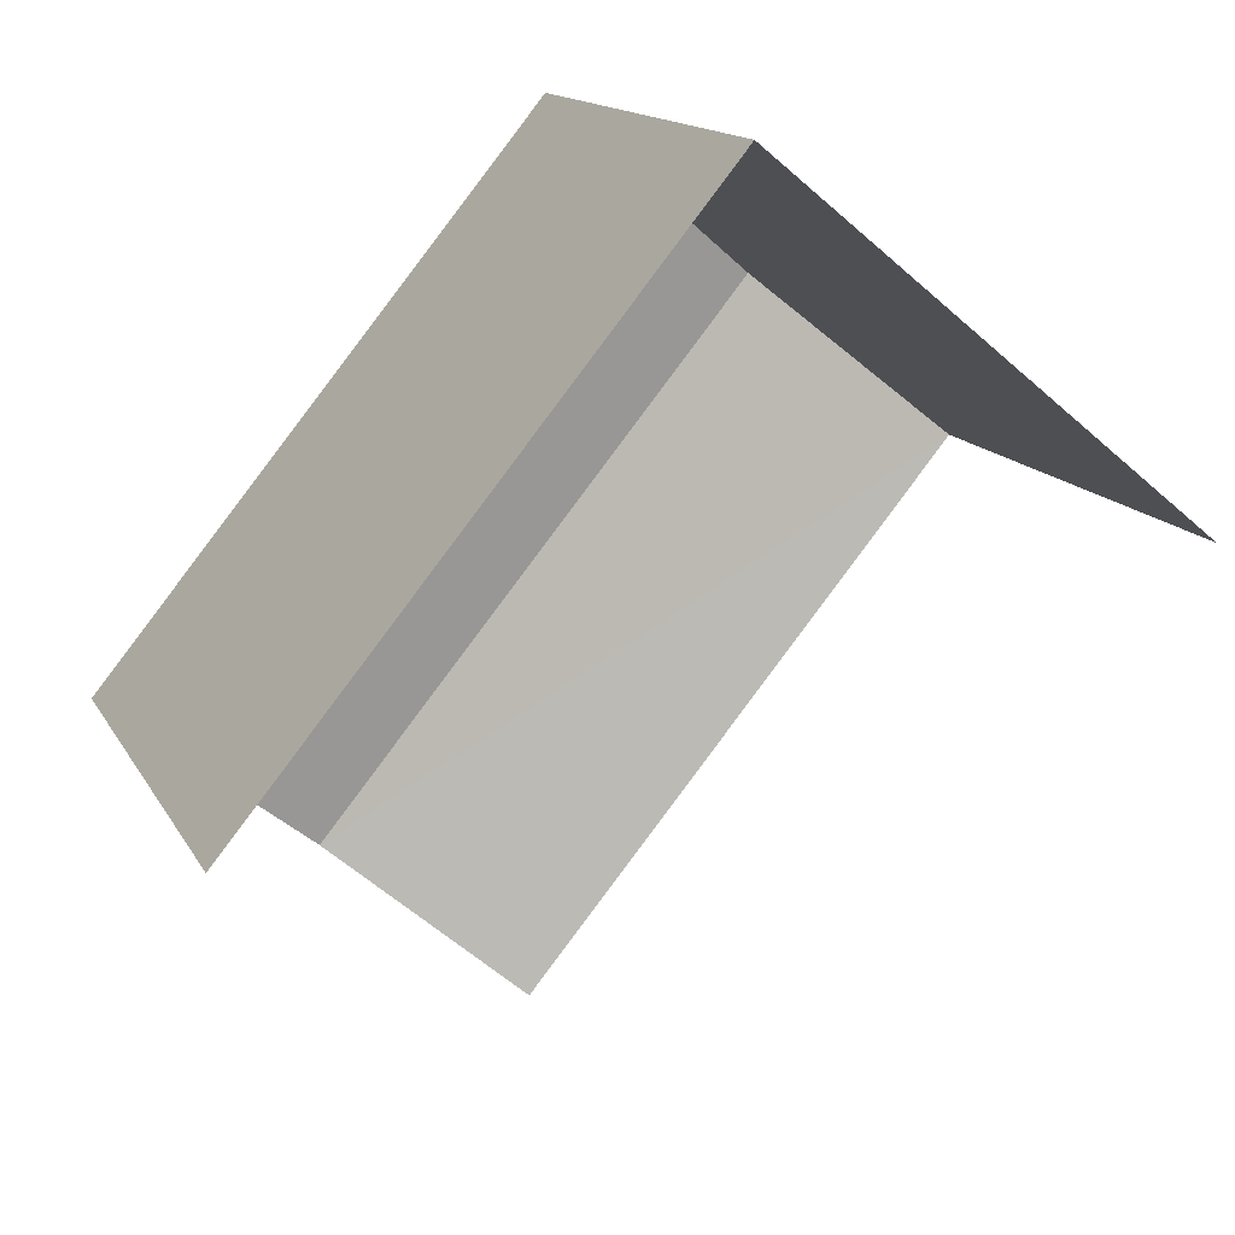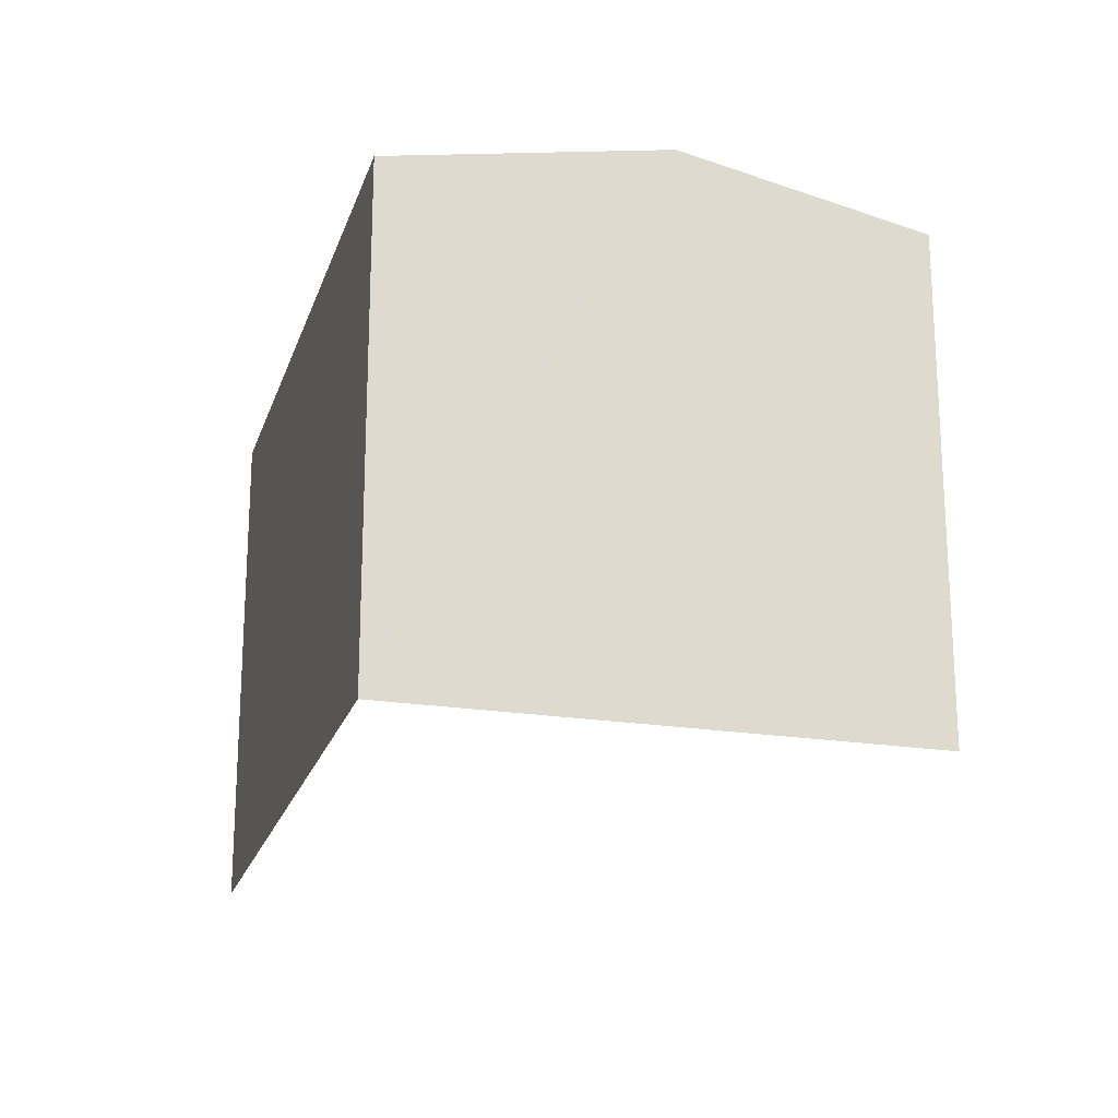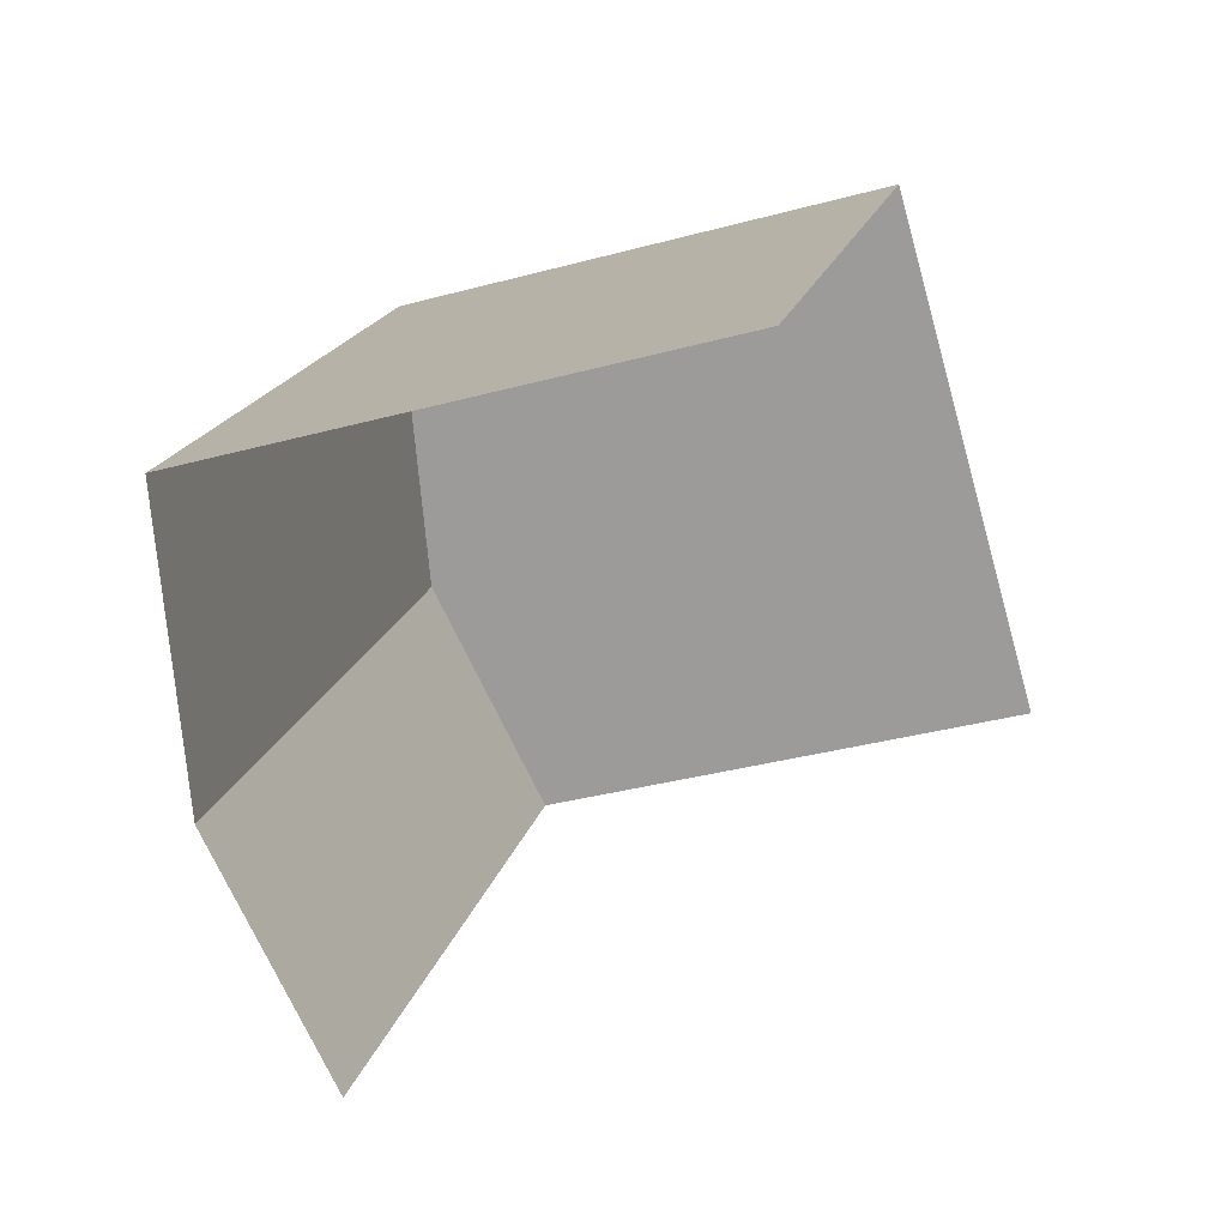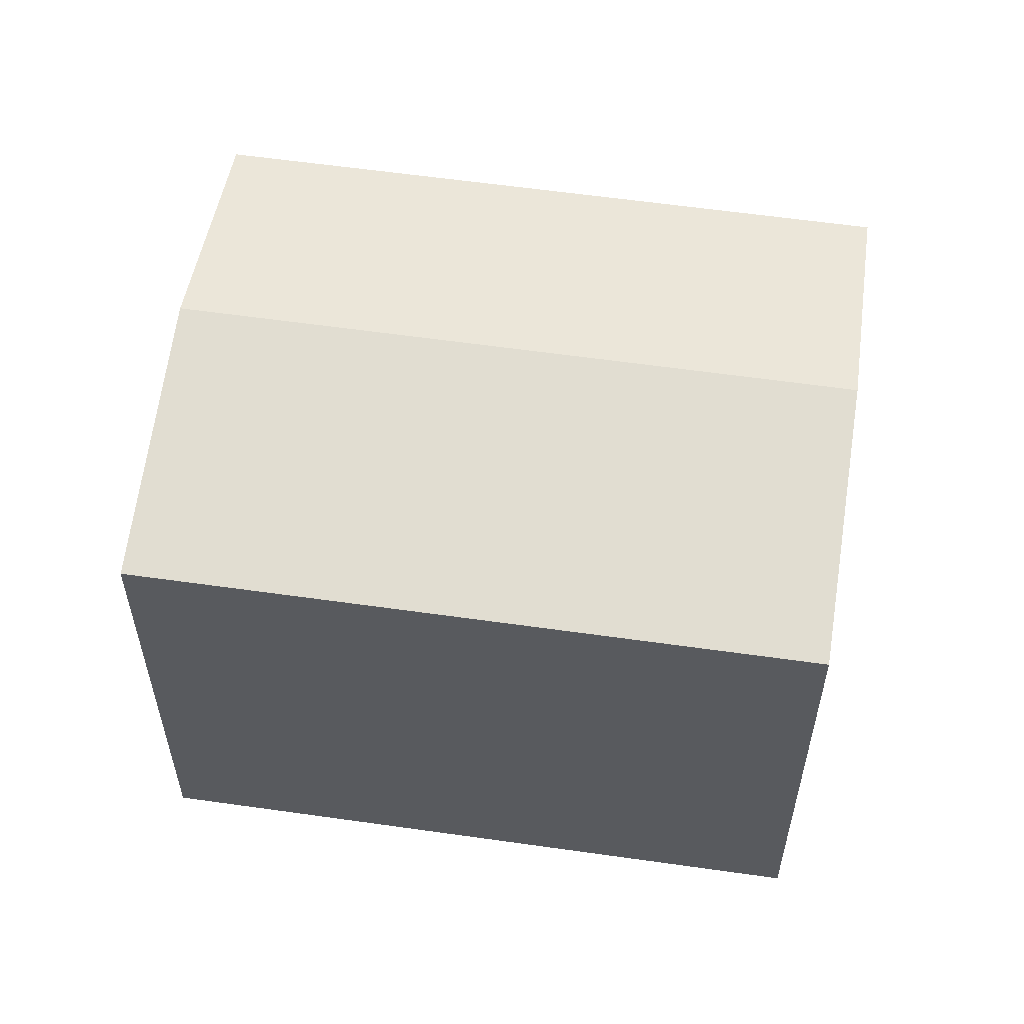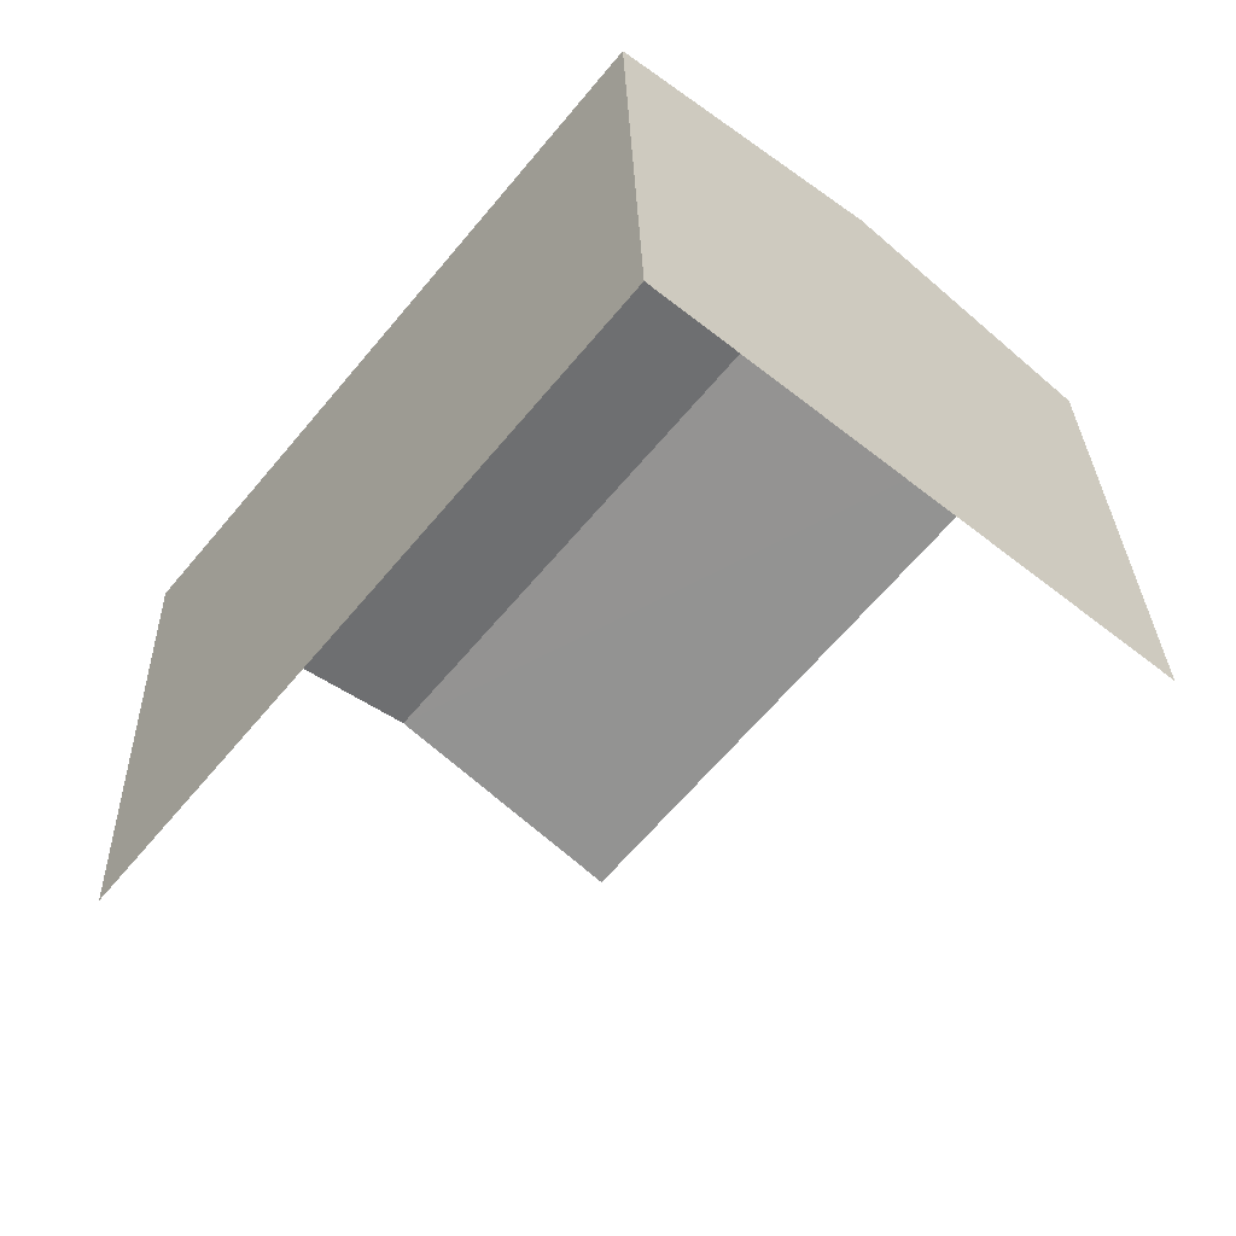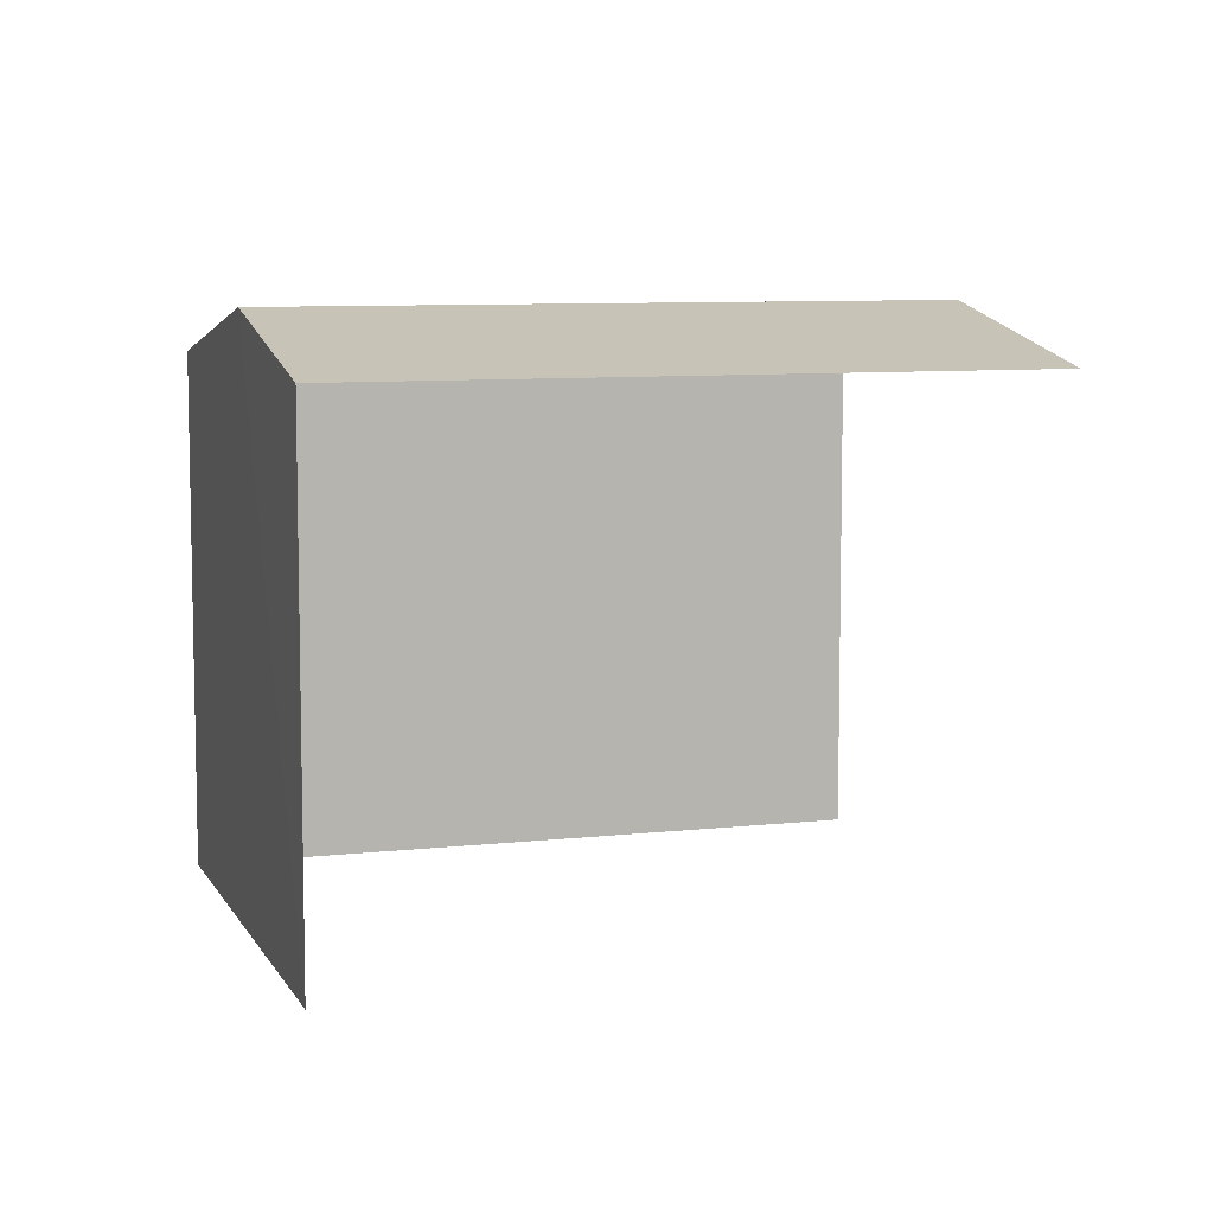
<metadata>
{"format":"obj","ext":"obj","renderer":"f3d","projection":"perspective","resolution":1024,"background":"white","views":[{"elev":14.2,"azim":160.7,"up":"+Y"},{"elev":-21.3,"azim":-156.3,"up":"+Z"},{"elev":-35.4,"azim":110.0,"up":"+Y"},{"elev":58.0,"azim":137.9,"up":"+Z"},{"elev":29.3,"azim":178.4,"up":"+Y"},{"elev":8.1,"azim":-68.2,"up":"+Z"}]}
</metadata>
<code>
v -2.241e+05 -1.284e+05 14.14
v -2.241e+05 -1.284e+05 14.14
v -2.241e+05 -1.284e+05 14.14
v -2.241e+05 -1.284e+05 14.14
v -2.241e+05 -1.284e+05 20.53
v -2.241e+05 -1.284e+05 20.53
v -2.241e+05 -1.284e+05 21.18
v -2.241e+05 -1.284e+05 21.18
v -2.241e+05 -1.284e+05 20.53
v -2.241e+05 -1.284e+05 20.53
f 1 2 3
f 4 1 3
f 5 3 2
f 6 5 2
f 6 2 7
f 2 1 7
f 1 9 7
f 5 6 7
f 8 5 7
f 9 10 8
f 7 9 8
f 10 4 8
f 4 3 8
f 3 5 8
f 10 1 4
f 10 9 1

</code>
